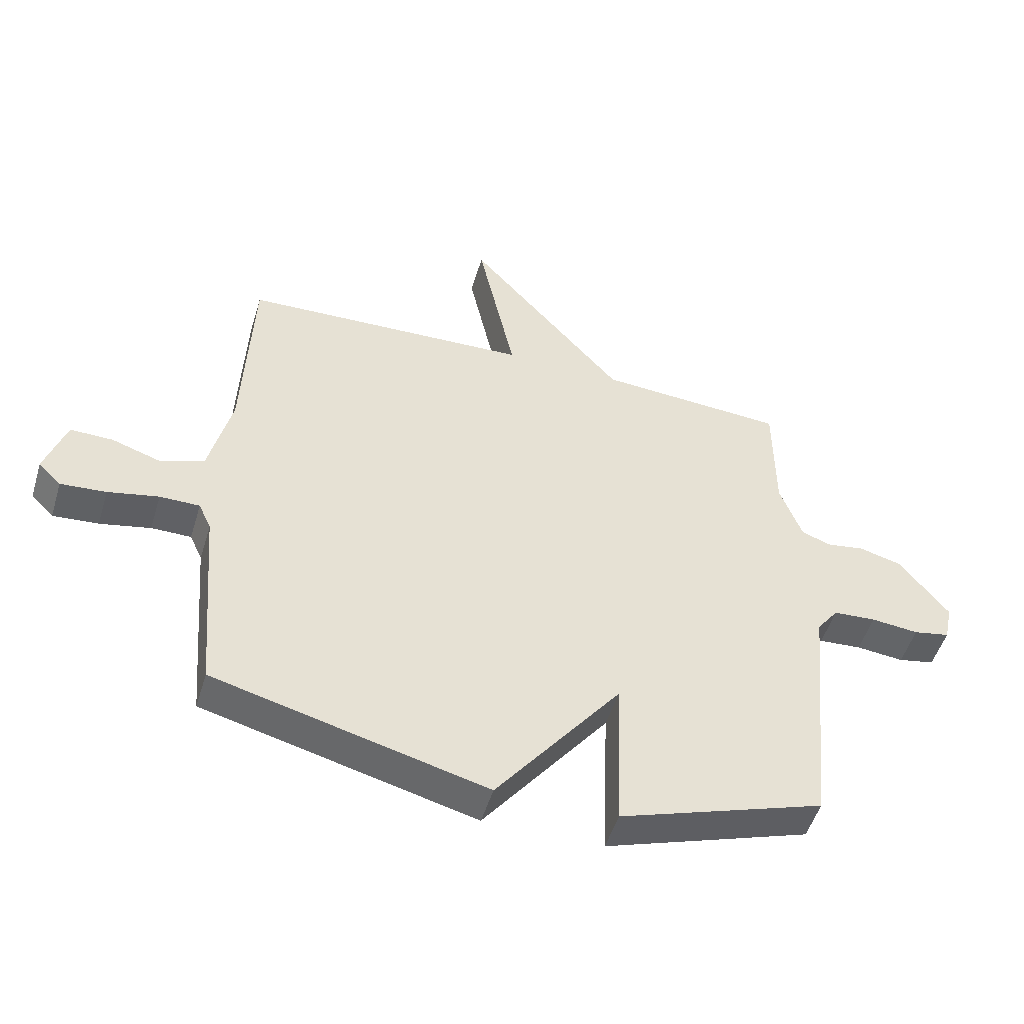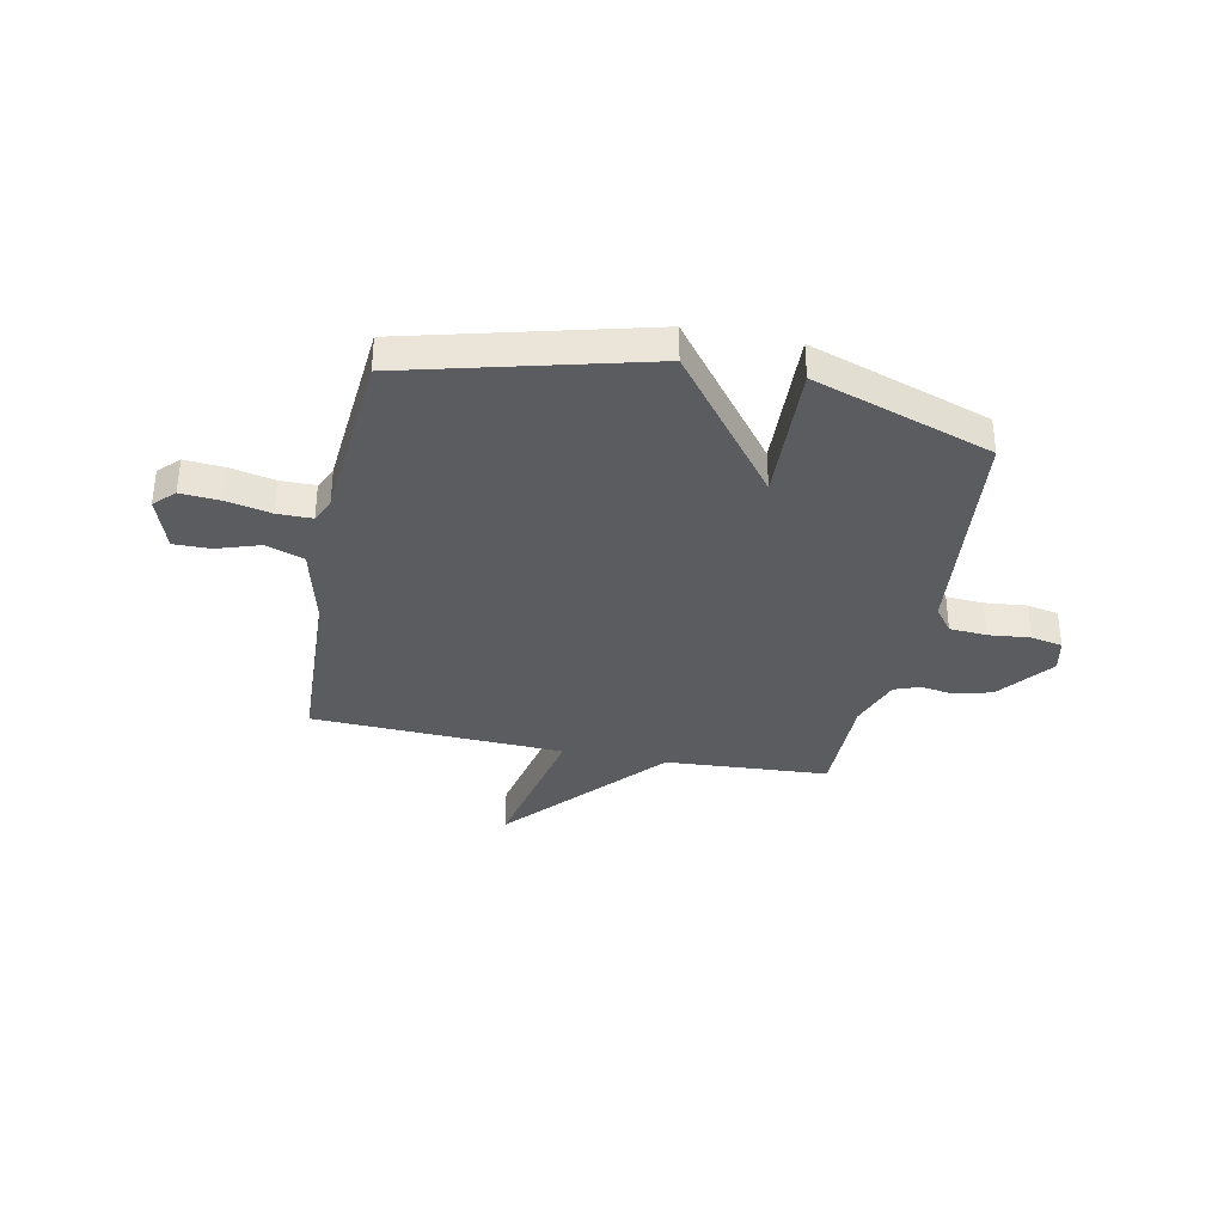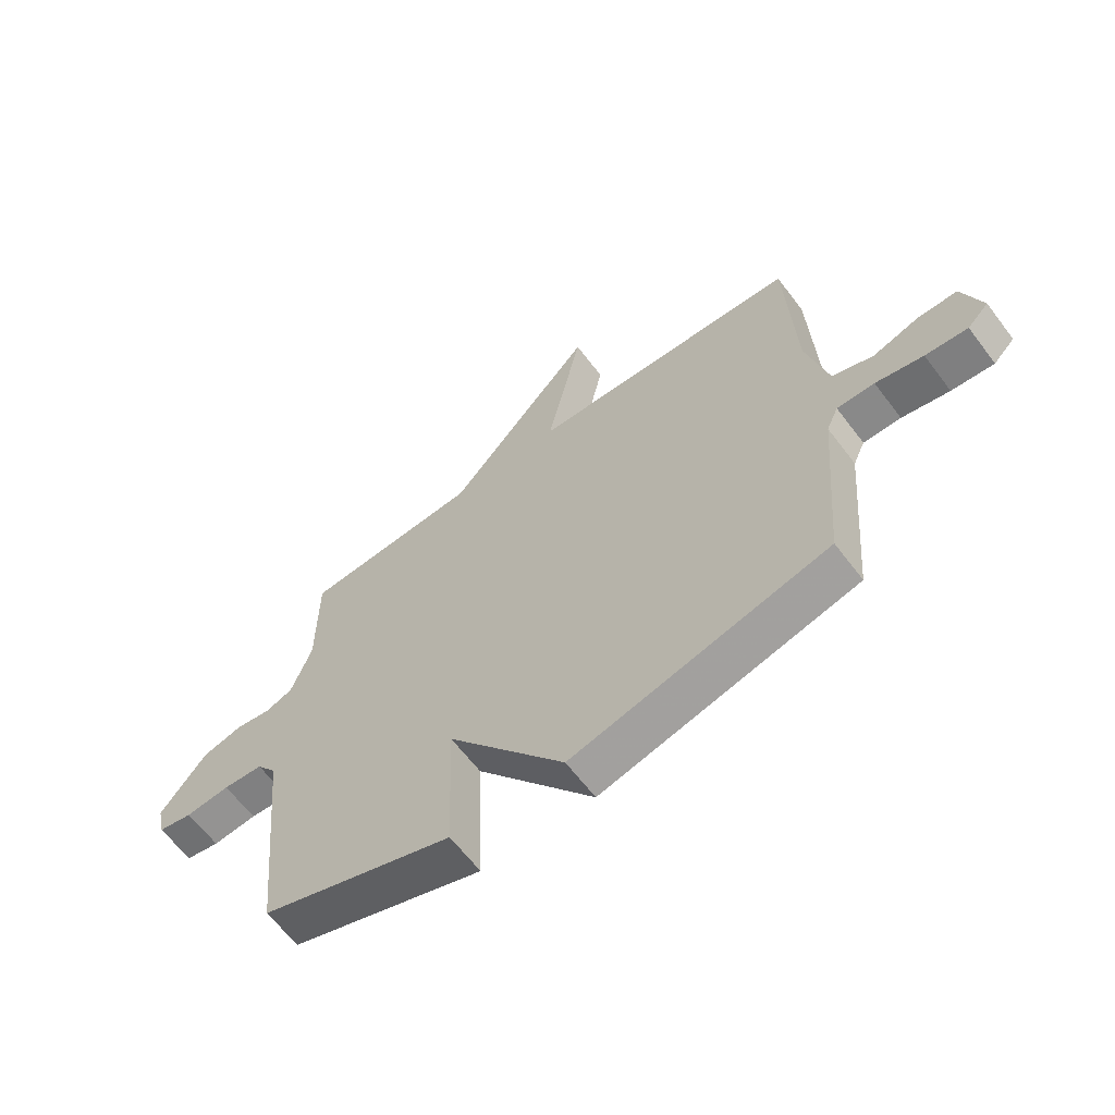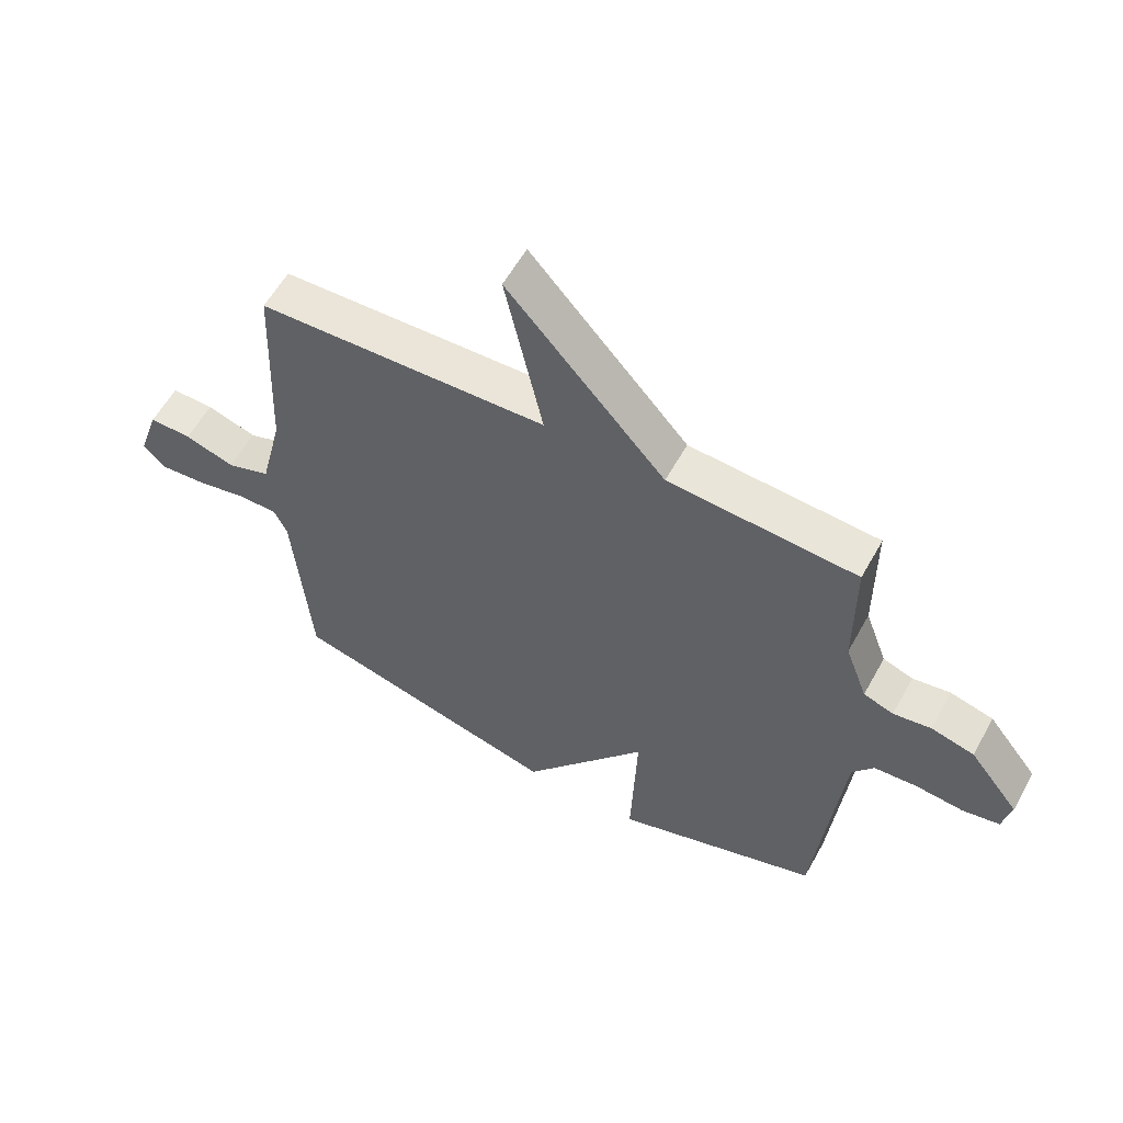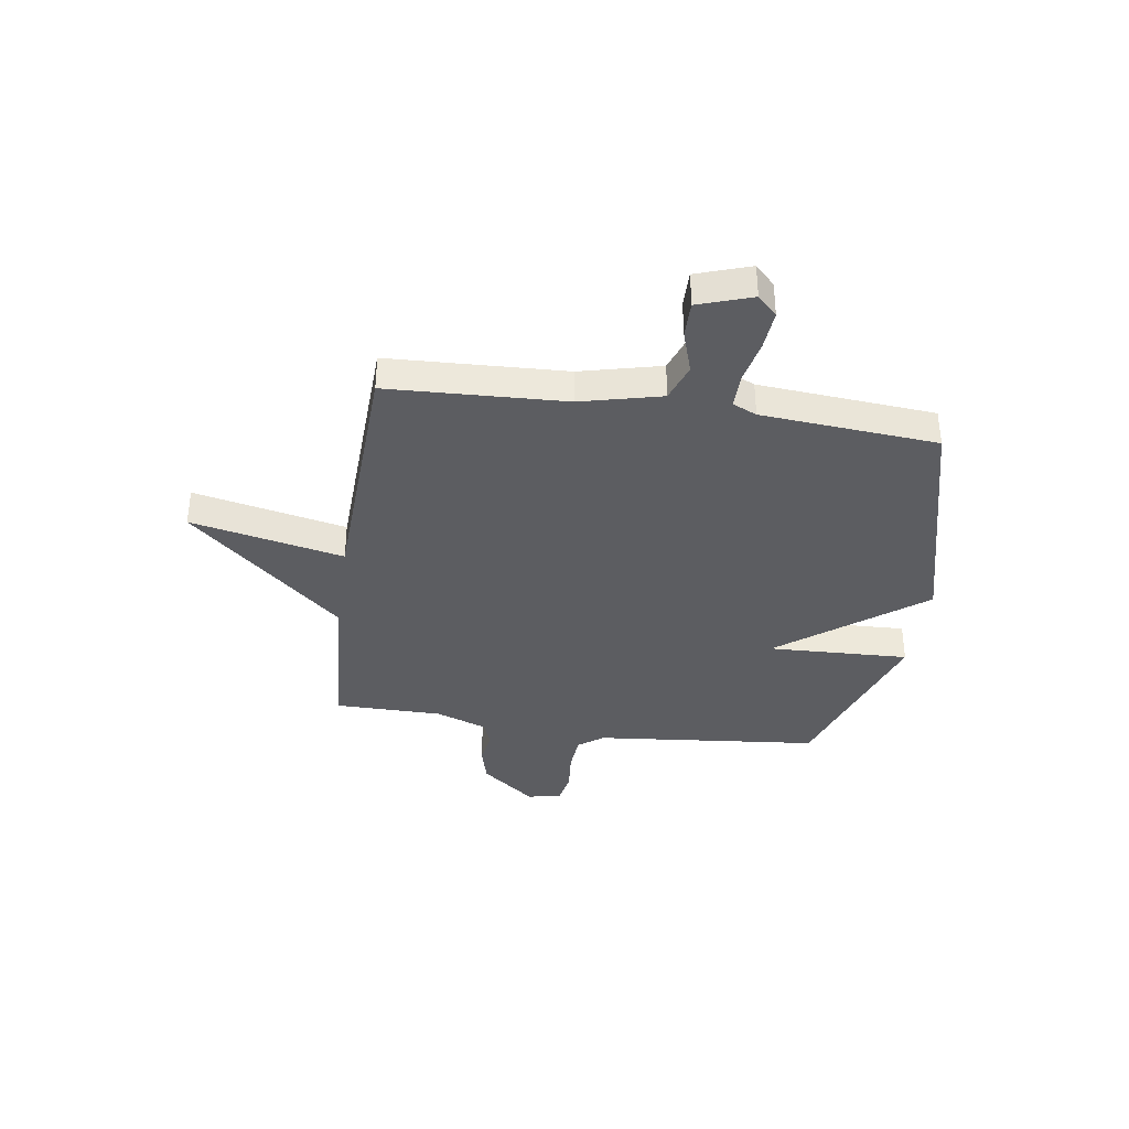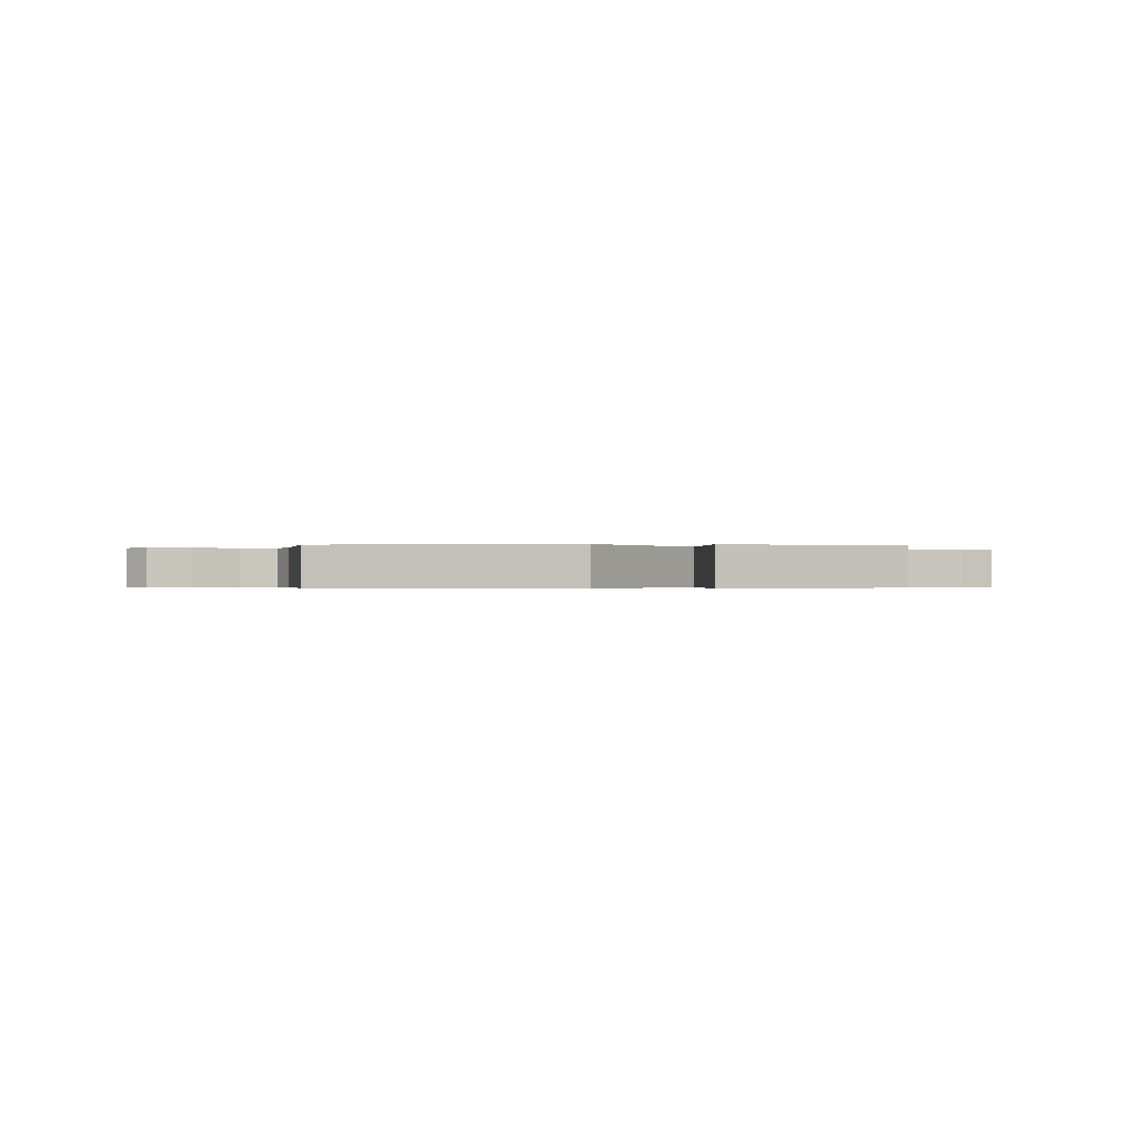
<metadata>
{"format":"obj","ext":"obj","renderer":"f3d","projection":"perspective","resolution":1024,"background":"white","views":[{"elev":-50.4,"azim":163.3,"up":"+Z"},{"elev":-35.3,"azim":168.6,"up":"+Y"},{"elev":-63.0,"azim":37.1,"up":"+Z"},{"elev":58.3,"azim":-151.2,"up":"+Z"},{"elev":-36.9,"azim":81.6,"up":"+Y"},{"elev":-0.3,"azim":174.1,"up":"+Y"}]}
</metadata>
<code>
v 0.5 0.07 -0.5
v 0.044 0.07 -0.616
v -0.166 0.07 -0.343
v -0.156 0.07 -0.616
v -0.5 0.07 -0.5
v -0.543 0.07 -0.064
v -0.579 0.07 -0.016
v -0.651 0.07 -0.011
v -0.731 0.07 -0.019
v -0.792 0.07 -0.007
v -0.806 0.07 0.058
v -0.723 0.07 0.163
v -0.651 0.07 0.182
v -0.588 0.07 0.172
v -0.538 0.07 0.19
v -0.501 0.07 0.29
v -0.5 0.07 0.5
v -0.185 0.07 0.52
v 0.078 0.07 0.815
v 0.015 0.07 0.52
v 0.5 0.07 0.5
v 0.515 0.07 0.158
v 0.553 0.07 0.002
v 0.626 0.07 -0.024
v 0.709 0.07 0.003
v 0.78 0.07 0.004
v 0.815 0.07 -0.1
v 0.777 0.07 -0.138
v 0.701 0.07 -0.132
v 0.616 0.07 -0.114
v 0.549 0.07 -0.114
v 0.528 0.07 -0.16
v 0.5 0 -0.5
v 0.044 0 -0.616
v -0.166 0 -0.343
v -0.156 0 -0.616
v -0.5 0 -0.5
v -0.543 0 -0.064
v -0.579 0 -0.016
v -0.651 0 -0.011
v -0.731 0 -0.019
v -0.792 0 -0.007
v -0.806 0 0.058
v -0.723 0 0.163
v -0.651 0 0.182
v -0.588 0 0.172
v -0.538 0 0.19
v -0.501 0 0.29
v -0.5 0 0.5
v -0.185 0 0.52
v 0.078 0 0.815
v 0.015 0 0.52
v 0.5 0 0.5
v 0.515 0 0.158
v 0.553 0 0.002
v 0.626 0 -0.024
v 0.709 0 0.003
v 0.78 0 0.004
v 0.815 0 -0.1
v 0.777 0 -0.138
v 0.701 0 -0.132
v 0.616 0 -0.114
v 0.549 0 -0.114
v 0.528 0 -0.16
f 28 29 30
f 27 28 30
f 26 27 30
f 25 26 30
f 24 25 30
f 23 24 30 31
f 22 23 31 32
f 1 2 3
f 32 1 3
f 22 32 3
f 21 22 3
f 20 21 3
f 16 17 18
f 15 16 18
f 12 13 14
f 11 12 14
f 10 11 14
f 9 10 14
f 8 9 14
f 7 8 14 15
f 6 7 15 18
f 3 4 5 6
f 20 3 6 18
f 18 19 20
f 62 61 60
f 62 60 59
f 62 59 58
f 62 58 57
f 62 57 56
f 63 62 56 55
f 64 63 55 54
f 35 34 33
f 35 33 64
f 35 64 54
f 35 54 53
f 35 53 52
f 50 49 48
f 50 48 47
f 46 45 44
f 46 44 43
f 46 43 42
f 46 42 41
f 46 41 40
f 47 46 40 39
f 50 47 39 38
f 38 37 36 35
f 50 38 35 52
f 52 51 50
f 1 33 34 2
f 2 34 35 3
f 3 35 36 4
f 4 36 37 5
f 5 37 38 6
f 6 38 39 7
f 7 39 40 8
f 8 40 41 9
f 9 41 42 10
f 10 42 43 11
f 11 43 44 12
f 12 44 45 13
f 13 45 46 14
f 14 46 47 15
f 15 47 48 16
f 16 48 49 17
f 17 49 50 18
f 18 50 51 19
f 19 51 52 20
f 20 52 53 21
f 21 53 54 22
f 22 54 55 23
f 23 55 56 24
f 24 56 57 25
f 25 57 58 26
f 26 58 59 27
f 27 59 60 28
f 28 60 61 29
f 29 61 62 30
f 30 62 63 31
f 31 63 64 32
f 32 64 33 1

</code>
